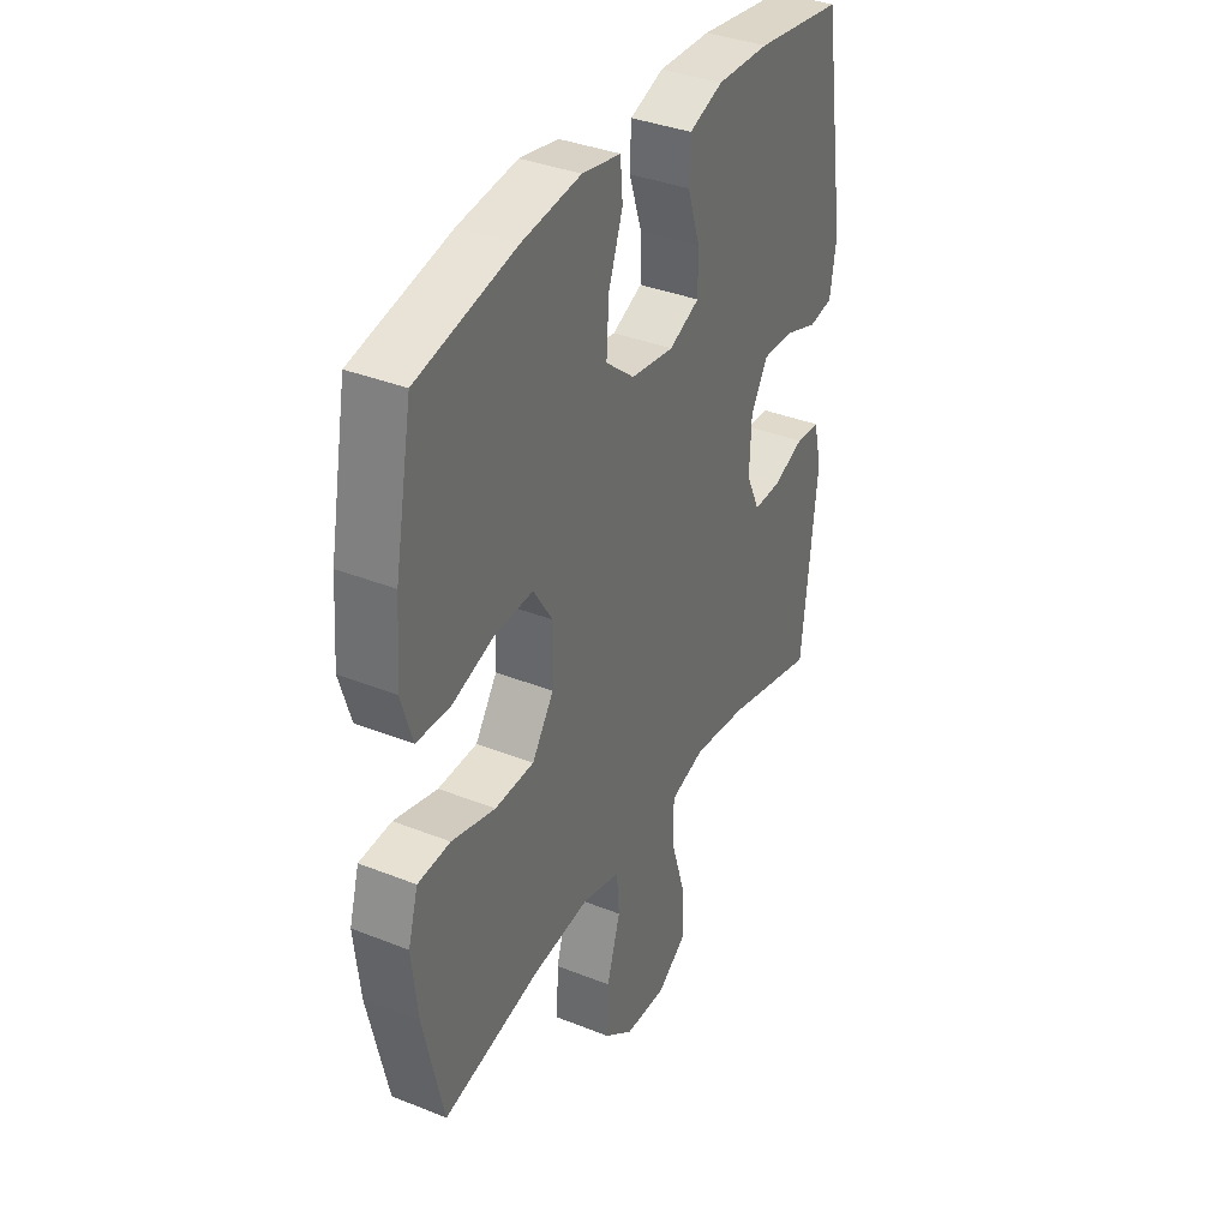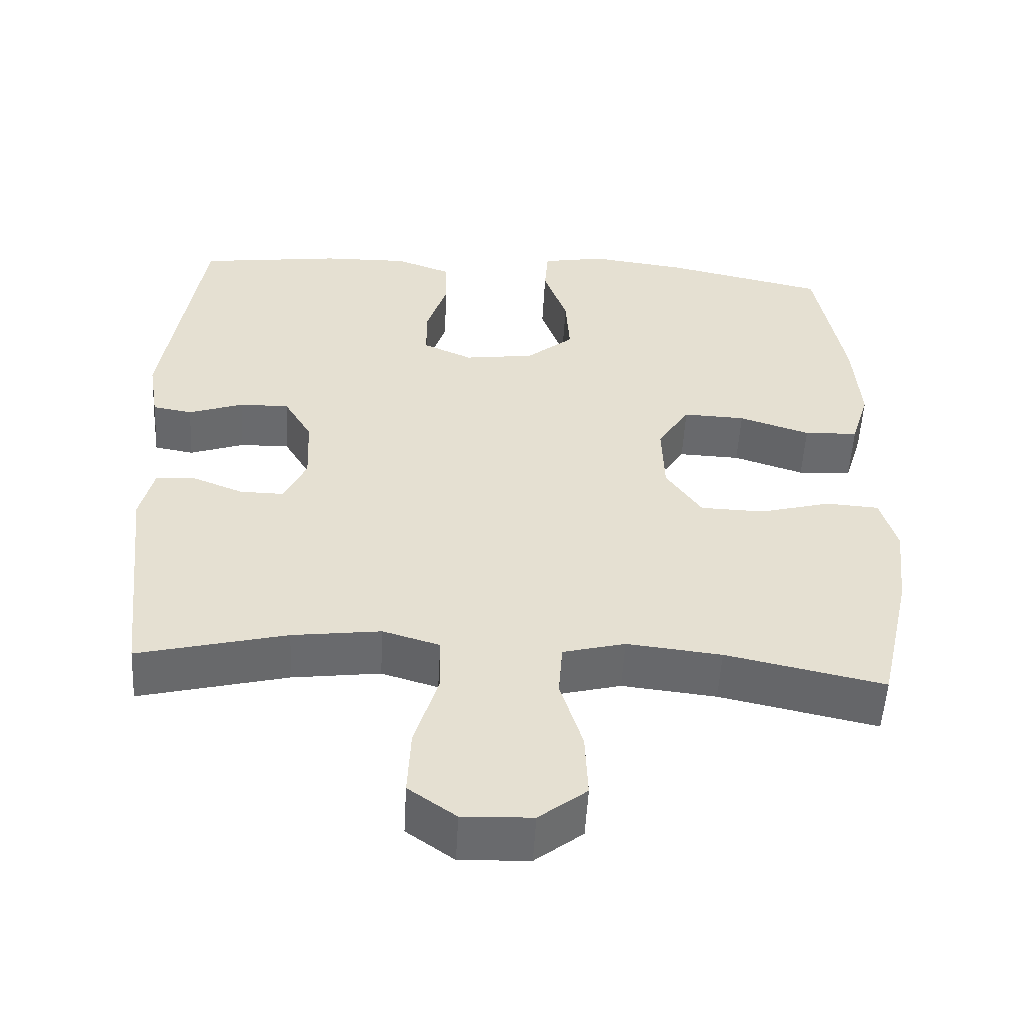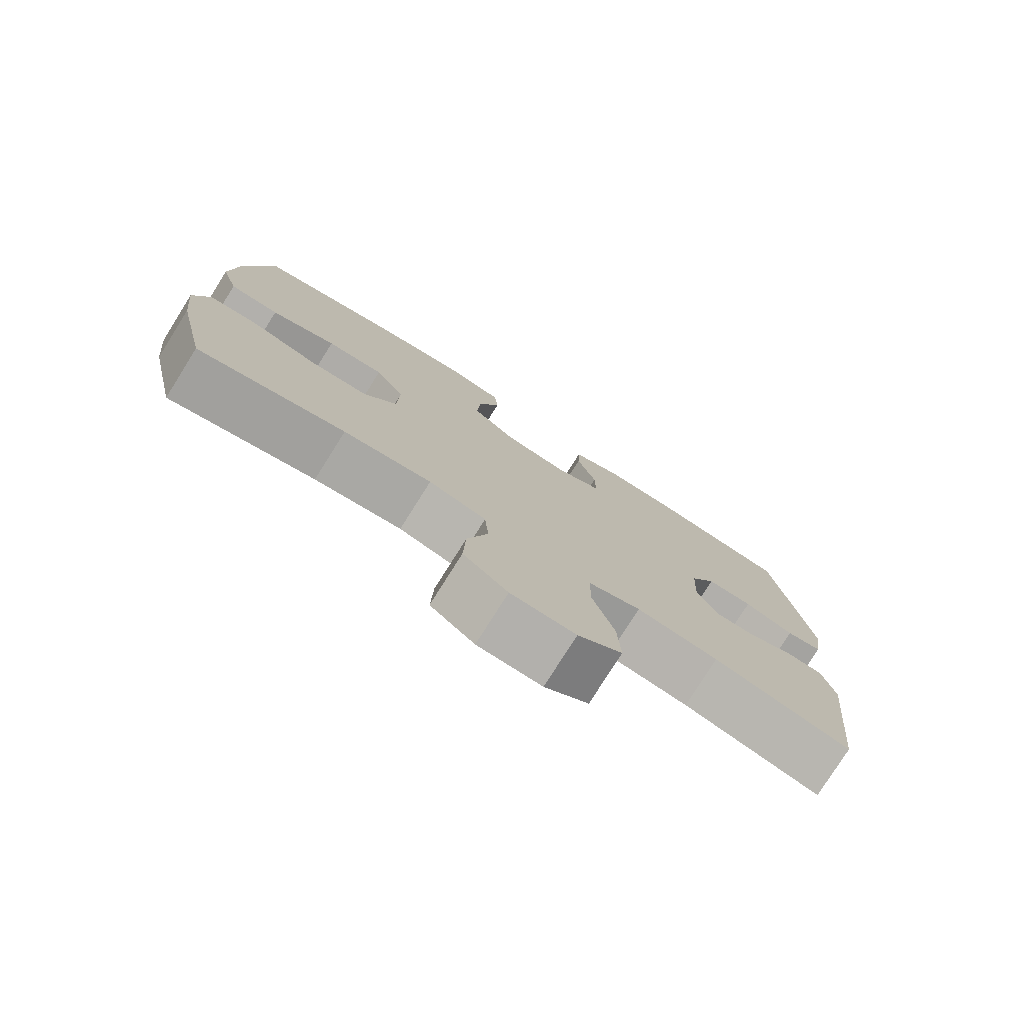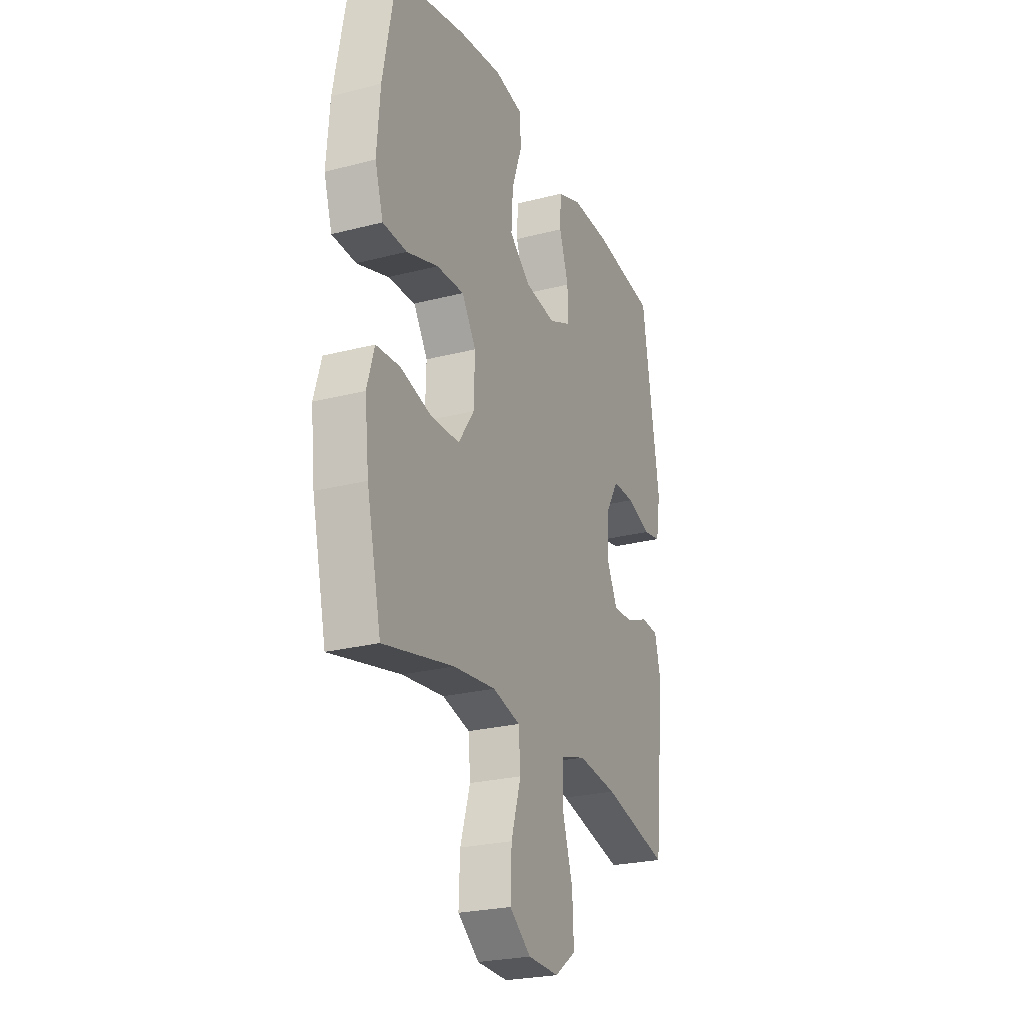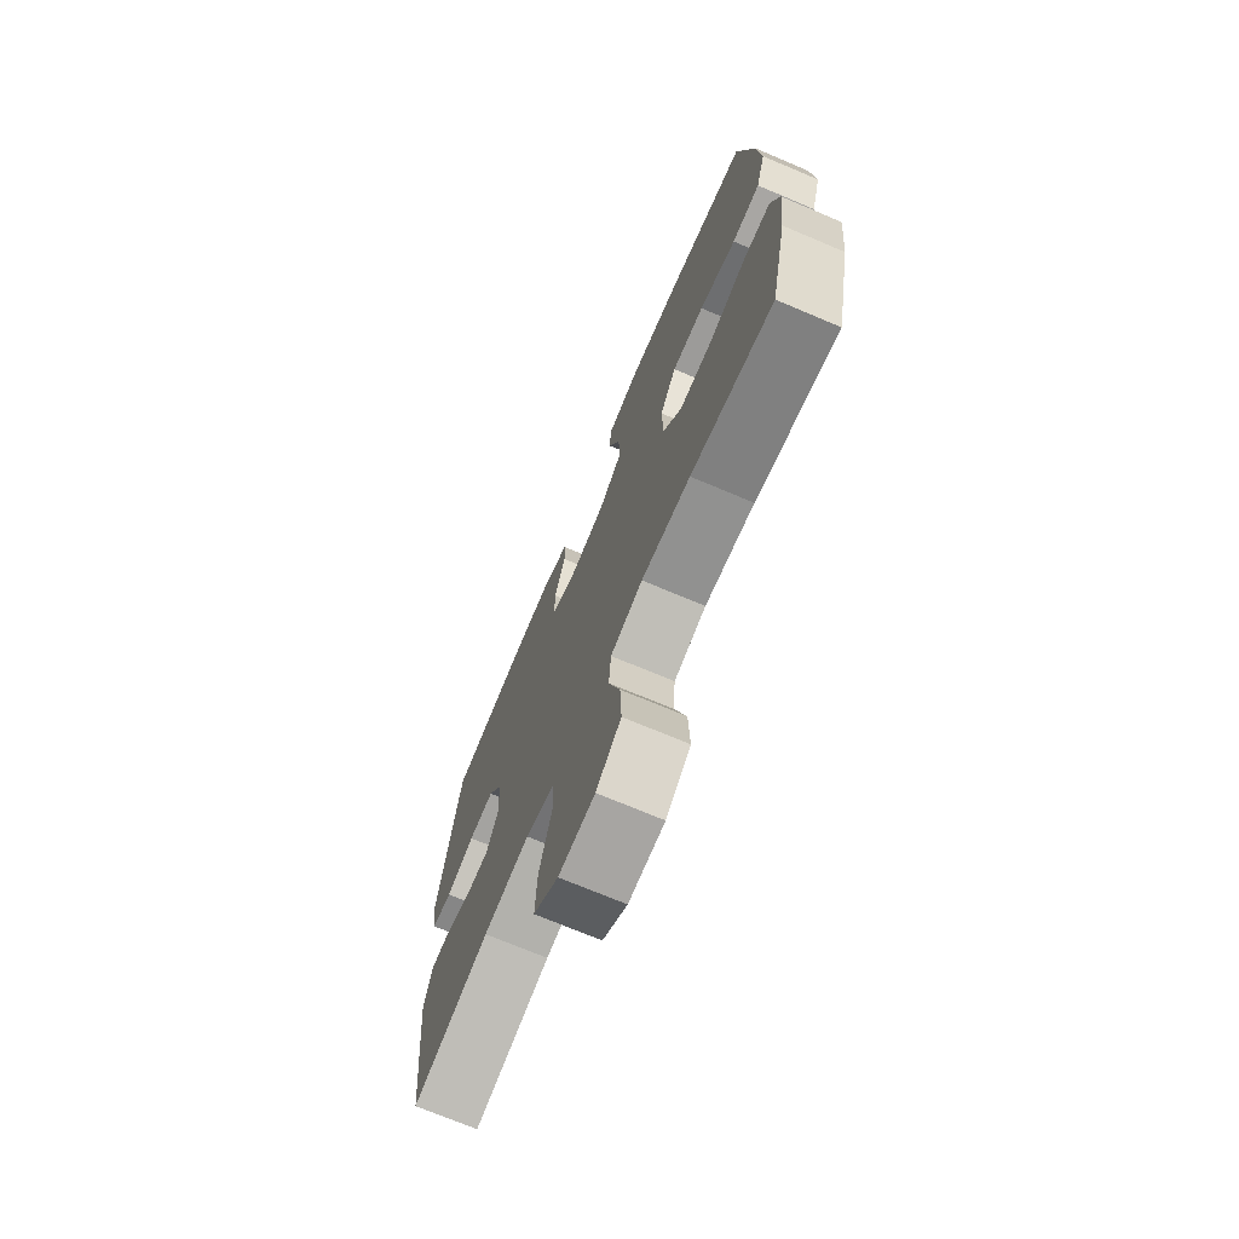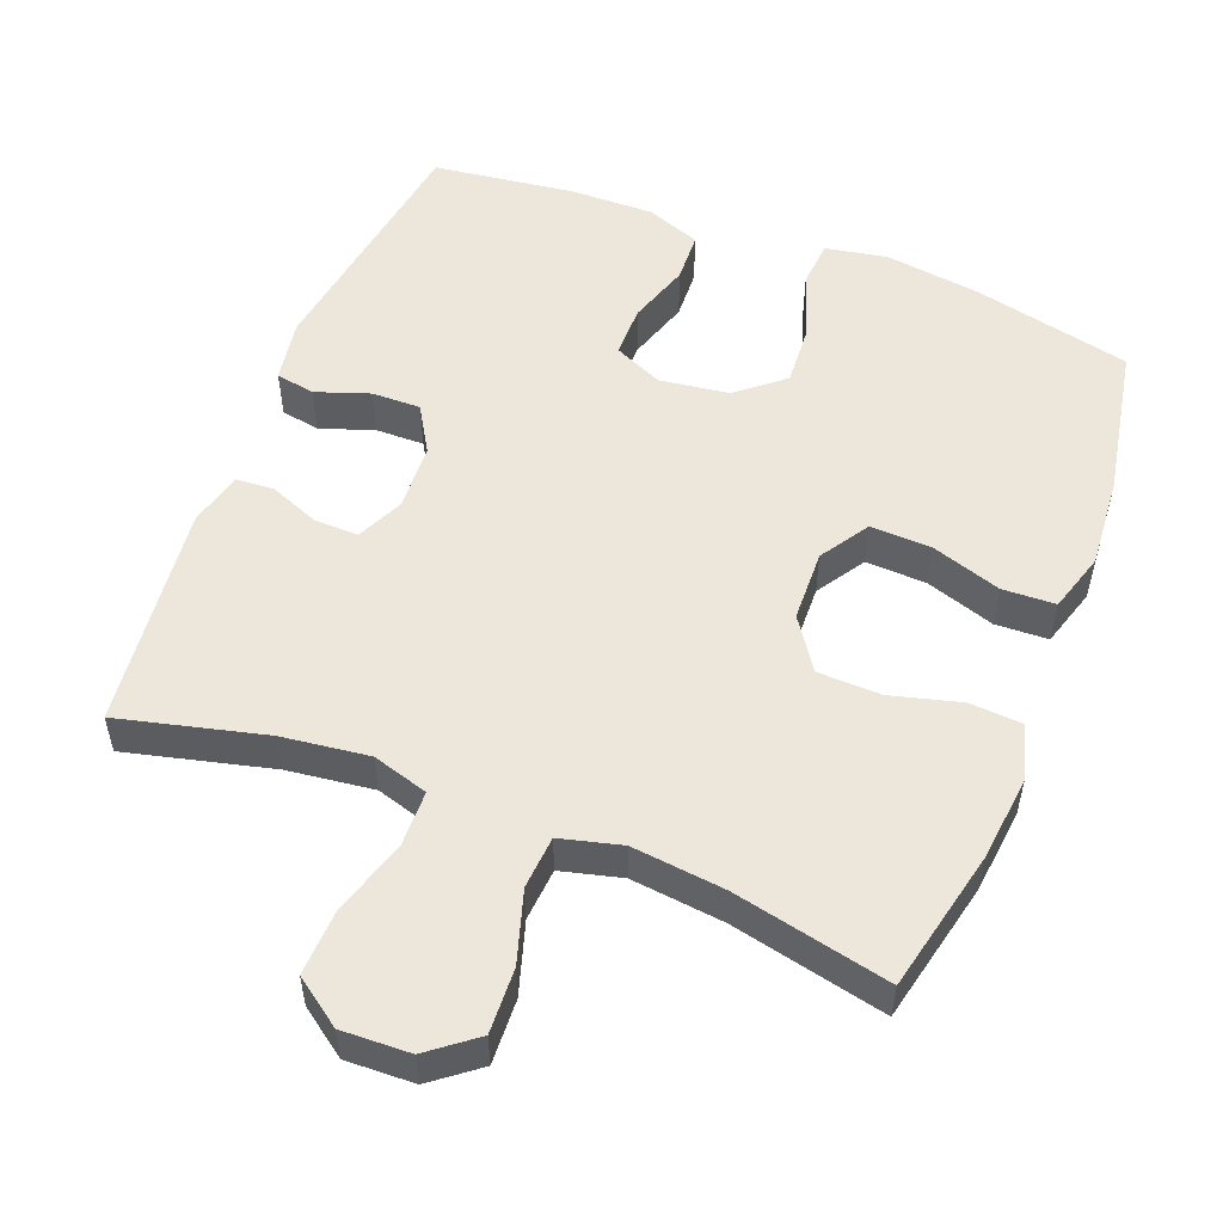
<metadata>
{"format":"obj","ext":"obj","renderer":"f3d","projection":"perspective","resolution":1024,"background":"white","views":[{"elev":36.3,"azim":-62.5,"up":"+Z"},{"elev":-53.0,"azim":176.9,"up":"+Z"},{"elev":-77.9,"azim":-32.2,"up":"+Z"},{"elev":-24.9,"azim":-67.1,"up":"+Z"},{"elev":-71.9,"azim":-112.9,"up":"+Z"},{"elev":53.9,"azim":-158.7,"up":"+Y"}]}
</metadata>
<code>
o path6220
v 0.536 0.0375 -0.163
v 0.5172 0.0375 -0.08662
v 0.4634 0.0375 -0.08267
v 0.3932 0.0375 -0.1106
v 0.3321 0.0375 -0.1117
v 0.3016 0.0375 -0.04675
v 0.3058 0.0375 0.04656
v 0.3443 0.0375 0.1113
v 0.4126 0.0375 0.11
v 0.4876 0.0375 0.08376
v 0.5419 0.0375 0.09331
v 0.556 0.0375 0.1803
v 0.502 0.0375 0.5257
v 0.3054 0.0375 0.5518
v 0.1881 0.0375 0.5544
v 0.1121 0.0375 0.5265
v 0.1092 0.0375 0.4574
v 0.1377 0.0375 0.3709
v 0.1379 0.0375 0.2992
v 0.06981 0.0375 0.2688
v -0.02665 0.0375 0.2821
v -0.09171 0.0375 0.3356
v -0.08626 0.0375 0.4212
v -0.05393 0.0375 0.5119
v -0.05899 0.0375 0.5764
v -0.1457 0.0375 0.5924
v -0.2783 0.0375 0.575
v -0.4997 0.0375 0.5257
v -0.5395 0.0375 0.3138
v -0.5493 0.0375 0.1872
v -0.5241 0.0375 0.1051
v -0.45 0.0375 0.1019
v -0.3525 0.0375 0.1336
v -0.2672 0.0375 0.137
v -0.2235 0.0375 0.06918
v -0.2265 0.0375 -0.0303
v -0.2754 0.0375 -0.1013
v -0.3637 0.0375 -0.1038
v -0.4619 0.0375 -0.07758
v -0.5349 0.0375 -0.08244
v -0.5575 0.0375 -0.1599
v -0.5446 0.0375 -0.2784
v -0.4997 0.0375 -0.4762
v -0.2821 0.0375 -0.4291
v -0.1516 0.0375 -0.4149
v -0.06597 0.0375 -0.4369
v -0.06023 0.0375 -0.5105
v -0.09084 0.0375 -0.6103
v -0.09456 0.0375 -0.7007
v -0.02873 0.0375 -0.7517
v 0.06707 0.0375 -0.7551
v 0.1327 0.0375 -0.7086
v 0.1284 0.0375 -0.6165
v 0.09592 0.0375 -0.5114
v 0.09727 0.0375 -0.433
v 0.1755 0.0375 -0.4097
v 0.2973 0.0375 -0.4253
v 0.502 0.0375 -0.4762
v 0.536 -0.0375 -0.163
v 0.5172 -0.0375 -0.08662
v 0.4634 -0.0375 -0.08267
v 0.3932 -0.0375 -0.1106
v 0.3321 -0.0375 -0.1117
v 0.3016 -0.0375 -0.04675
v 0.3058 -0.0375 0.04656
v 0.3443 -0.0375 0.1113
v 0.4126 -0.0375 0.11
v 0.4876 -0.0375 0.08376
v 0.5419 -0.0375 0.09331
v 0.556 -0.0375 0.1803
v 0.502 -0.0375 0.5257
v 0.3054 -0.0375 0.5518
v 0.1881 -0.0375 0.5544
v 0.1121 -0.0375 0.5265
v 0.1092 -0.0375 0.4574
v 0.1377 -0.0375 0.3709
v 0.1379 -0.0375 0.2992
v 0.06981 -0.0375 0.2688
v -0.02665 -0.0375 0.2821
v -0.09171 -0.0375 0.3356
v -0.08626 -0.0375 0.4212
v -0.05393 -0.0375 0.5119
v -0.05899 -0.0375 0.5764
v -0.1457 -0.0375 0.5924
v -0.2783 -0.0375 0.575
v -0.4997 -0.0375 0.5257
v -0.5395 -0.0375 0.3138
v -0.5493 -0.0375 0.1872
v -0.5241 -0.0375 0.1051
v -0.45 -0.0375 0.1019
v -0.3525 -0.0375 0.1336
v -0.2672 -0.0375 0.137
v -0.2235 -0.0375 0.06918
v -0.2265 -0.0375 -0.0303
v -0.2754 -0.0375 -0.1013
v -0.3637 -0.0375 -0.1038
v -0.4619 -0.0375 -0.07758
v -0.5349 -0.0375 -0.08244
v -0.5575 -0.0375 -0.1599
v -0.5446 -0.0375 -0.2784
v -0.4997 -0.0375 -0.4762
v -0.2821 -0.0375 -0.4291
v -0.1516 -0.0375 -0.4149
v -0.06597 -0.0375 -0.4369
v -0.06023 -0.0375 -0.5105
v -0.09084 -0.0375 -0.6103
v -0.09456 -0.0375 -0.7007
v -0.02873 -0.0375 -0.7517
v 0.06707 -0.0375 -0.7551
v 0.1327 -0.0375 -0.7086
v 0.1284 -0.0375 -0.6165
v 0.09592 -0.0375 -0.5114
v 0.09727 -0.0375 -0.433
v 0.1755 -0.0375 -0.4097
v 0.2973 -0.0375 -0.4253
v 0.502 -0.0375 -0.4762
v 0.5419 0.0375 0.09331
v 0.5419 0.0375 0.09331
v 0.556 0.0375 0.1803
v 0.4876 0.0375 0.08376
v 0.536 0.0375 -0.163
v 0.5172 0.0375 -0.08662
v 0.5172 0.0375 -0.08662
v 0.4634 0.0375 -0.08267
v 0.502 0.0375 0.5257
v 0.502 0.0375 0.5257
v 0.502 0.0375 -0.4762
v 0.502 0.0375 -0.4762
v 0.4126 0.0375 0.11
v 0.3932 0.0375 -0.1106
v 0.3054 0.0375 0.5518
v 0.3443 0.0375 0.1113
v 0.3443 0.0375 0.1113
v 0.2973 0.0375 -0.4253
v 0.3321 0.0375 -0.1117
v 0.3321 0.0375 -0.1117
v 0.3058 0.0375 0.04656
v 0.3016 0.0375 -0.04675
v 0.1881 0.0375 0.5544
v 0.1755 0.0375 -0.4097
v 0.1121 0.0375 0.5265
v 0.1121 0.0375 0.5265
v 0.09727 0.0375 -0.433
v 0.09727 0.0375 -0.433
v 0.1377 0.0375 0.3709
v 0.1379 0.0375 0.2992
v 0.1379 0.0375 0.2992
v 0.06981 0.0375 0.2688
v 0.1092 0.0375 0.4574
v 0.06707 0.0375 -0.7551
v 0.1327 0.0375 -0.7086
v 0.1284 0.0375 -0.6165
v 0.09592 0.0375 -0.5114
v -0.02665 0.0375 0.2821
v -0.02873 0.0375 -0.7517
v -0.09171 0.0375 0.3356
v -0.09456 0.0375 -0.7007
v -0.08626 0.0375 0.4212
v -0.05393 0.0375 0.5119
v -0.05899 0.0375 0.5764
v -0.05899 0.0375 0.5764
v -0.1457 0.0375 0.5924
v -0.09084 0.0375 -0.6103
v -0.06023 0.0375 -0.5105
v -0.06597 0.0375 -0.4369
v -0.06597 0.0375 -0.4369
v -0.1516 0.0375 -0.4149
v -0.2783 0.0375 0.575
v -0.2821 0.0375 -0.4291
v -0.2235 0.0375 0.06918
v -0.2265 0.0375 -0.0303
v -0.2672 0.0375 0.137
v -0.2754 0.0375 -0.1013
v -0.3525 0.0375 0.1336
v -0.3637 0.0375 -0.1038
v -0.45 0.0375 0.1019
v -0.4619 0.0375 -0.07758
v -0.4997 0.0375 -0.4762
v -0.4997 0.0375 -0.4762
v -0.5241 0.0375 0.1051
v -0.5241 0.0375 0.1051
v -0.5349 0.0375 -0.08244
v -0.5349 0.0375 -0.08244
v -0.4997 0.0375 0.5257
v -0.4997 0.0375 0.5257
v -0.5395 0.0375 0.3138
v -0.5446 0.0375 -0.2784
v -0.5493 0.0375 0.1872
v -0.5575 0.0375 -0.1599
v 0.5419 -0.0375 0.09331
v 0.5419 -0.0375 0.09331
v 0.556 -0.0375 0.1803
v 0.4876 -0.0375 0.08376
v 0.536 -0.0375 -0.163
v 0.5172 -0.0375 -0.08662
v 0.5172 -0.0375 -0.08662
v 0.4634 -0.0375 -0.08267
v 0.502 -0.0375 0.5257
v 0.502 -0.0375 0.5257
v 0.502 -0.0375 -0.4762
v 0.502 -0.0375 -0.4762
v 0.4126 -0.0375 0.11
v 0.3932 -0.0375 -0.1106
v 0.3054 -0.0375 0.5518
v 0.3443 -0.0375 0.1113
v 0.3443 -0.0375 0.1113
v 0.2973 -0.0375 -0.4253
v 0.3321 -0.0375 -0.1117
v 0.3321 -0.0375 -0.1117
v 0.3058 -0.0375 0.04656
v 0.3016 -0.0375 -0.04675
v 0.1881 -0.0375 0.5544
v 0.1755 -0.0375 -0.4097
v 0.1121 -0.0375 0.5265
v 0.1121 -0.0375 0.5265
v 0.09727 -0.0375 -0.433
v 0.09727 -0.0375 -0.433
v 0.1377 -0.0375 0.3709
v 0.1379 -0.0375 0.2992
v 0.1379 -0.0375 0.2992
v 0.06981 -0.0375 0.2688
v 0.1092 -0.0375 0.4574
v 0.06707 -0.0375 -0.7551
v 0.1327 -0.0375 -0.7086
v 0.1284 -0.0375 -0.6165
v 0.09592 -0.0375 -0.5114
v -0.02665 -0.0375 0.2821
v -0.02873 -0.0375 -0.7517
v -0.09171 -0.0375 0.3356
v -0.09456 -0.0375 -0.7007
v -0.08626 -0.0375 0.4212
v -0.05393 -0.0375 0.5119
v -0.05899 -0.0375 0.5764
v -0.05899 -0.0375 0.5764
v -0.1457 -0.0375 0.5924
v -0.09084 -0.0375 -0.6103
v -0.06023 -0.0375 -0.5105
v -0.06597 -0.0375 -0.4369
v -0.06597 -0.0375 -0.4369
v -0.1516 -0.0375 -0.4149
v -0.2783 -0.0375 0.575
v -0.2821 -0.0375 -0.4291
v -0.2235 -0.0375 0.06918
v -0.2265 -0.0375 -0.0303
v -0.2672 -0.0375 0.137
v -0.2754 -0.0375 -0.1013
v -0.3525 -0.0375 0.1336
v -0.3637 -0.0375 -0.1038
v -0.45 -0.0375 0.1019
v -0.4619 -0.0375 -0.07758
v -0.4997 -0.0375 -0.4762
v -0.4997 -0.0375 -0.4762
v -0.5241 -0.0375 0.1051
v -0.5241 -0.0375 0.1051
v -0.5349 -0.0375 -0.08244
v -0.5349 -0.0375 -0.08244
v -0.4997 -0.0375 0.5257
v -0.4997 -0.0375 0.5257
v -0.5395 -0.0375 0.3138
v -0.5446 -0.0375 -0.2784
v -0.5493 -0.0375 0.1872
v -0.5575 -0.0375 -0.1599
f 238 216 244
f 244 221 243
f 244 240 238
f 202 193 192
f 242 248 260
f 228 225 236
f 226 236 225
f 250 262 248
f 261 247 259
f 216 213 211
f 241 229 231
f 225 223 224
f 253 249 261
f 219 205 204
f 262 260 248
f 208 207 203
f 237 216 238
f 240 246 242
f 245 227 229
f 204 205 198
f 241 231 235
f 205 219 210
f 194 203 207
f 216 237 226
f 203 194 197
f 211 213 208
f 207 208 213
f 194 207 200
f 246 240 244
f 259 241 257
f 241 245 229
f 251 242 260
f 244 216 211
f 259 247 241
f 230 228 236
f 192 193 190
f 248 242 246
f 235 232 233
f 236 226 237
f 198 202 192
f 255 262 250
f 198 205 202
f 243 227 245
f 231 232 235
f 218 219 204
f 261 249 247
f 197 194 195
f 228 223 225
f 212 218 204
f 222 212 214
f 218 212 222
f 221 211 210
f 243 221 227
f 247 245 241
f 244 211 221
f 221 210 219
f 118 12 70 191
f 10 11 69 68
f 1 123 196 59
f 2 3 61 60
f 12 126 199 70
f 128 1 59 201
f 9 10 68 67
f 3 4 62 61
f 13 14 72 71
f 133 9 67 206
f 57 58 116 115
f 4 136 209 62
f 7 8 66 65
f 5 6 64 63
f 6 7 65 64
f 14 15 73 72
f 56 57 115 114
f 15 142 215 73
f 144 56 114 217
f 18 147 220 76
f 19 20 78 77
f 17 18 76 75
f 16 17 75 74
f 51 52 110 109
f 52 53 111 110
f 53 54 112 111
f 54 55 113 112
f 20 21 79 78
f 50 51 109 108
f 21 22 80 79
f 49 50 108 107
f 23 24 82 81
f 24 161 234 82
f 25 26 84 83
f 48 49 107 106
f 47 48 106 105
f 166 47 105 239
f 45 46 104 103
f 22 23 81 80
f 26 27 85 84
f 44 45 103 102
f 35 36 94 93
f 34 35 93 92
f 36 37 95 94
f 33 34 92 91
f 37 38 96 95
f 32 33 91 90
f 38 39 97 96
f 179 44 102 252
f 181 32 90 254
f 39 183 256 97
f 27 185 258 85
f 28 29 87 86
f 42 43 101 100
f 30 31 89 88
f 29 30 88 87
f 41 42 100 99
f 40 41 99 98
f 165 171 143
f 171 170 148
f 171 165 167
f 129 119 120
f 169 187 175
f 155 163 152
f 153 152 163
f 177 175 189
f 188 186 174
f 143 138 140
f 168 158 156
f 152 151 150
f 180 188 176
f 146 131 132
f 189 175 187
f 135 130 134
f 164 165 143
f 167 169 173
f 172 156 154
f 131 125 132
f 168 162 158
f 132 137 146
f 121 134 130
f 143 153 164
f 130 124 121
f 138 135 140
f 134 140 135
f 121 127 134
f 173 171 167
f 186 184 168
f 168 156 172
f 178 187 169
f 171 138 143
f 186 168 174
f 157 163 155
f 119 117 120
f 175 173 169
f 162 160 159
f 163 164 153
f 125 119 129
f 182 177 189
f 125 129 132
f 170 172 154
f 158 162 159
f 145 131 146
f 188 174 176
f 124 122 121
f 155 152 150
f 139 131 145
f 149 141 139
f 145 149 139
f 148 137 138
f 170 154 148
f 174 168 172
f 171 148 138
f 148 146 137

</code>
